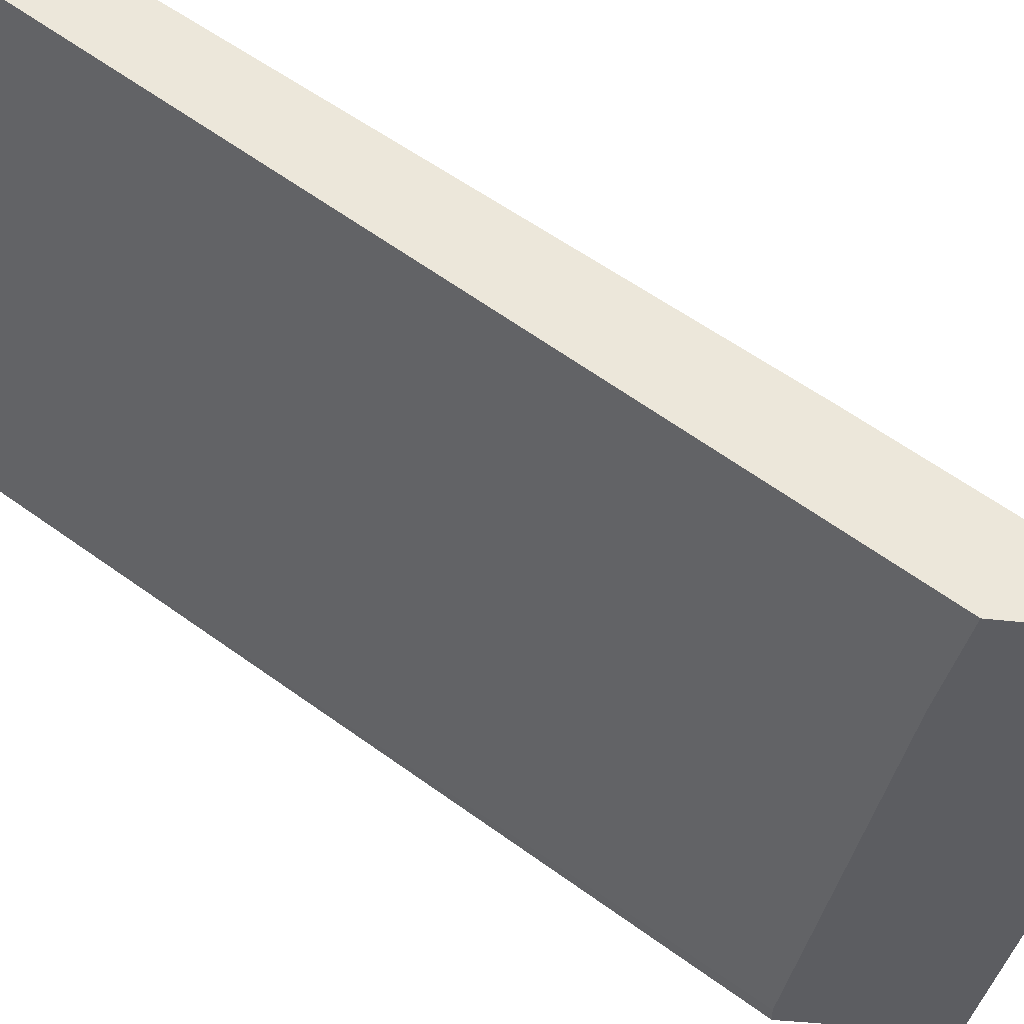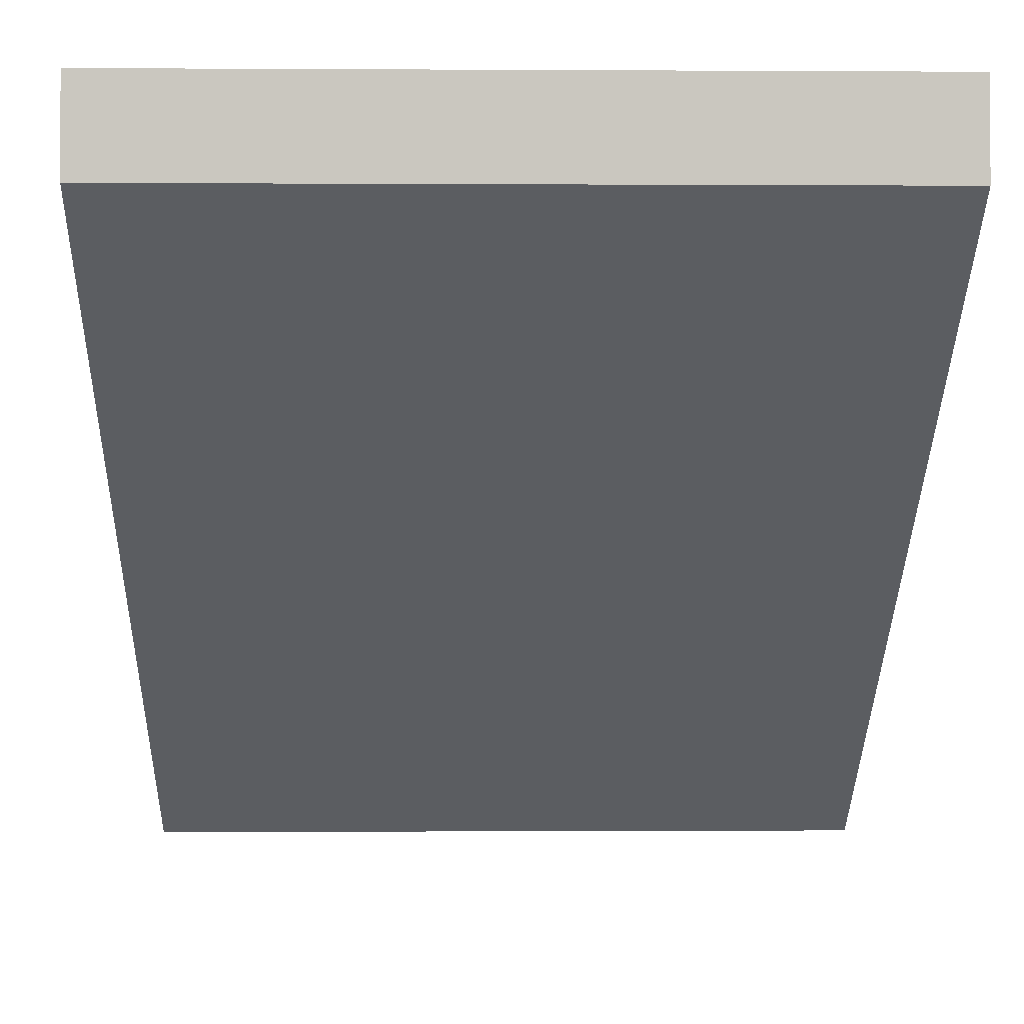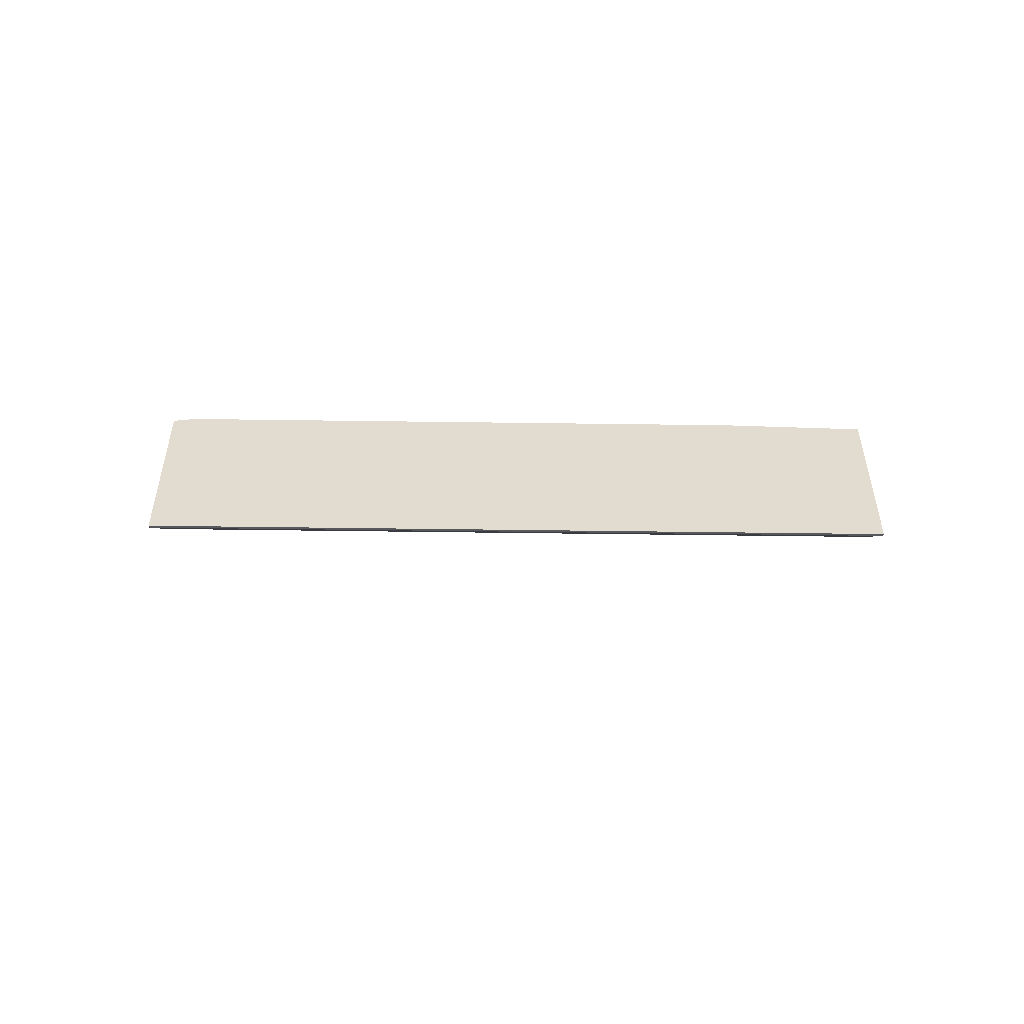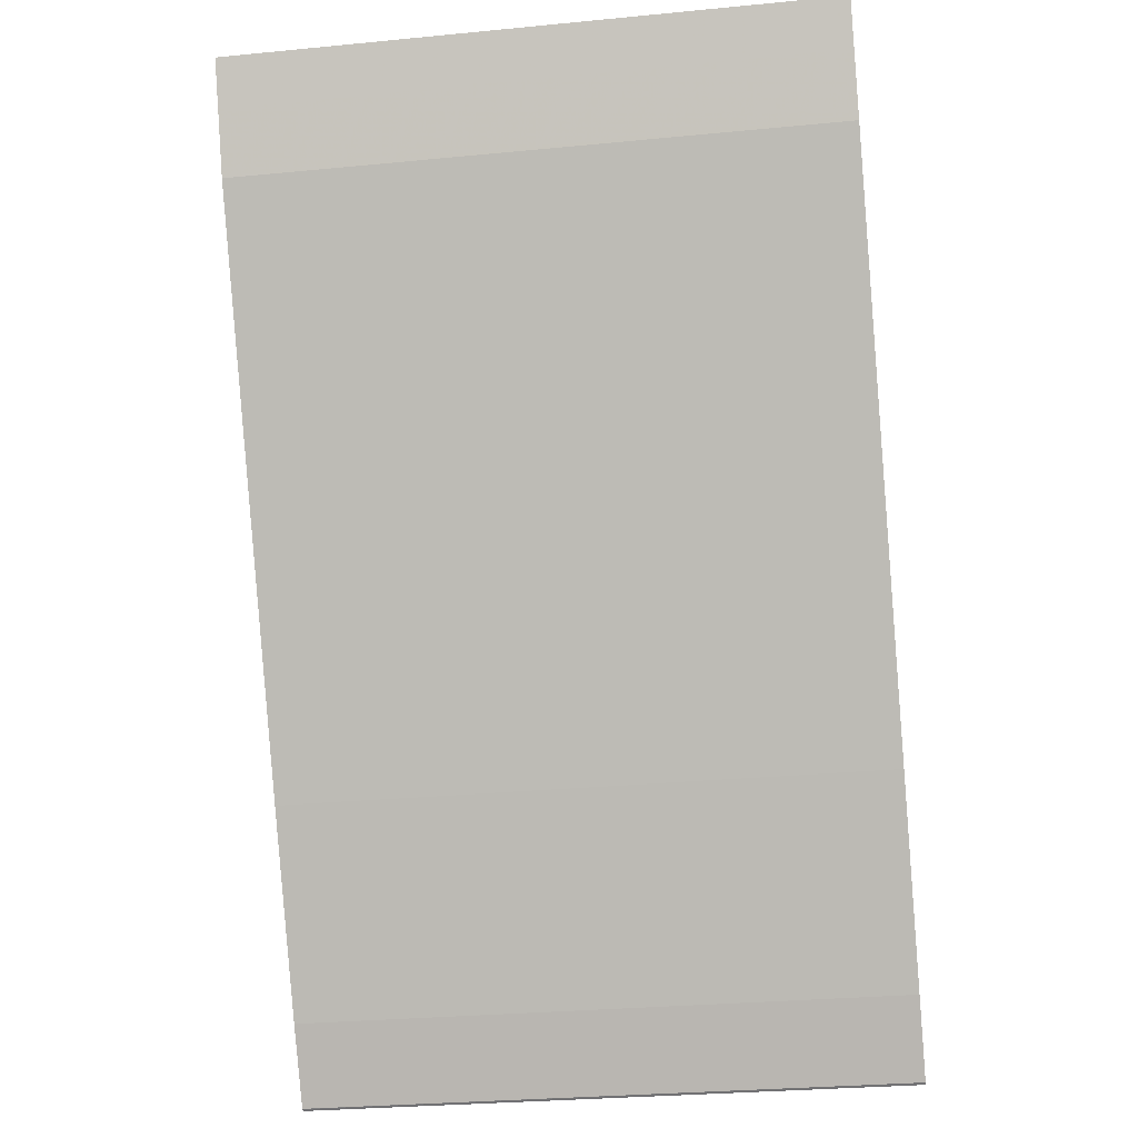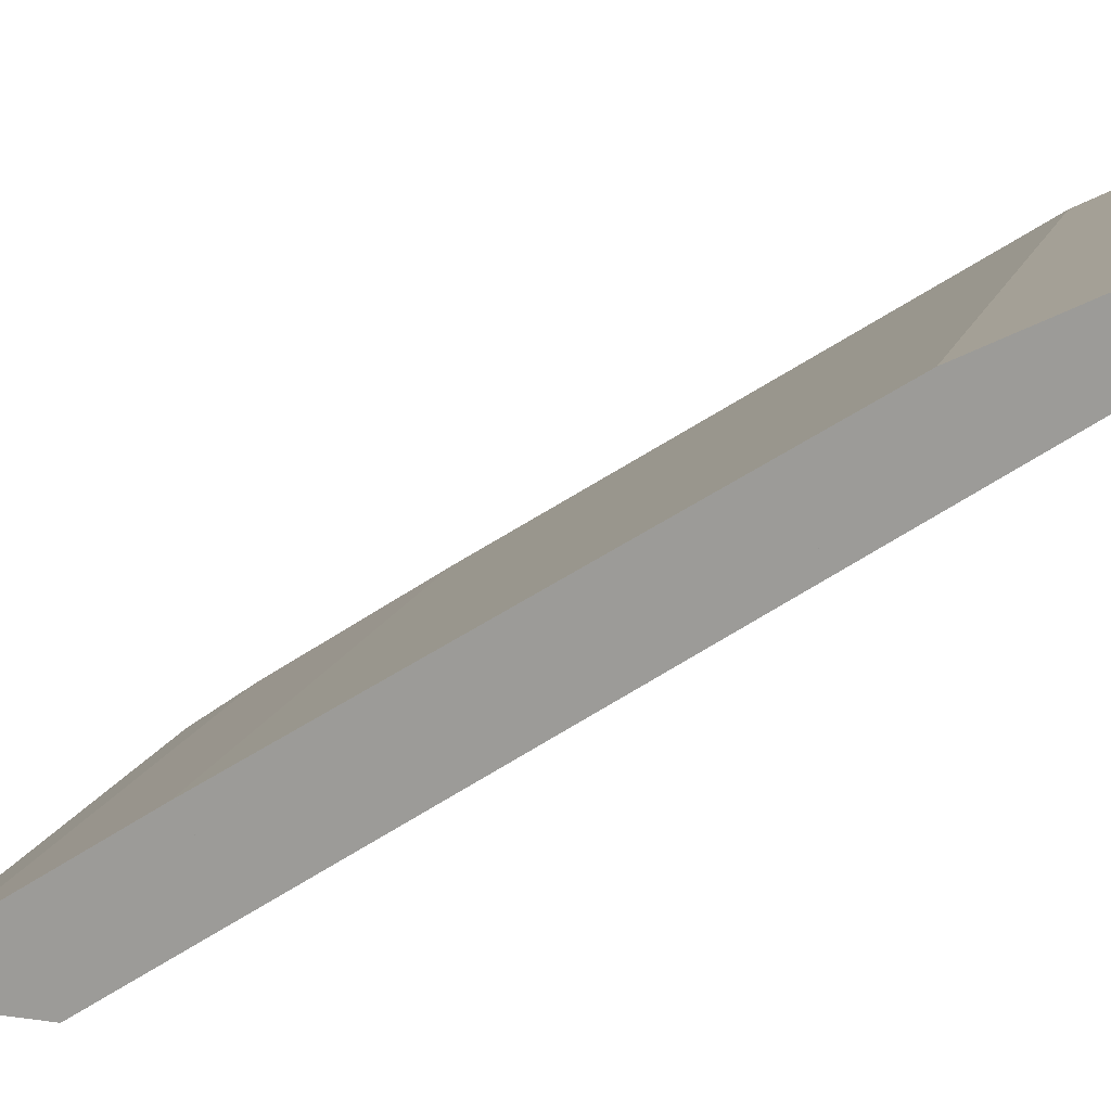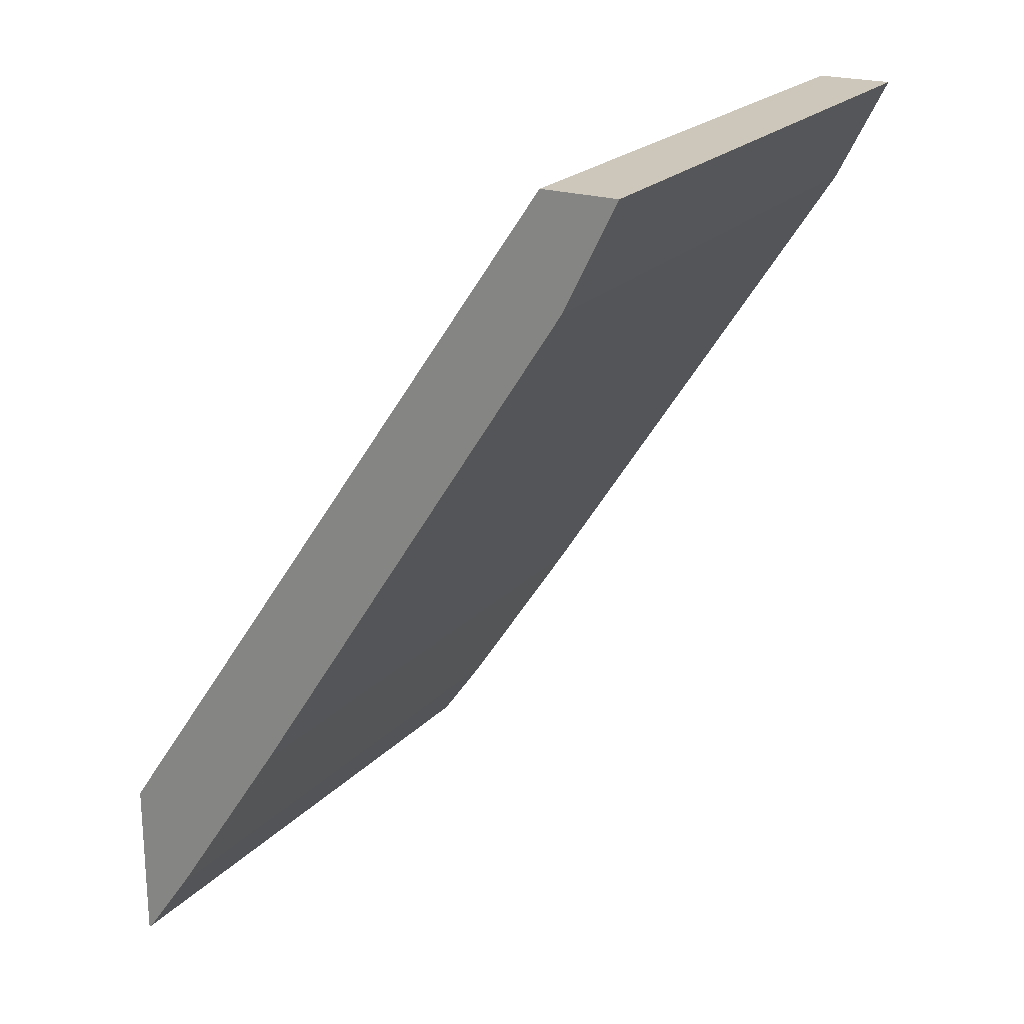
<metadata>
{"format":"obj","ext":"obj","renderer":"f3d","projection":"perspective","resolution":1024,"background":"white","views":[{"elev":-36.3,"azim":80.9,"up":"+Y"},{"elev":-1.5,"azim":-1.3,"up":"+Y"},{"elev":-55.7,"azim":-0.8,"up":"+Z"},{"elev":-29.3,"azim":-171.9,"up":"+Z"},{"elev":15.6,"azim":-73.6,"up":"+Y"},{"elev":21.5,"azim":120.1,"up":"+Z"}]}
</metadata>
<code>
v -0.5865 0.2568 0.3042
v 0.01952 0.2568 0.3042
v -0.5865 0.3316 0.3042
v -0.5865 -0.2222 -0.3968
v -0.5685 -0.2222 -0.3933
v 0.01952 0.3316 0.3042
v -0.09817 -0.2222 -0.3933
v 0.01952 -0.2222 -0.3975
v 0.01952 0.3193 0.2796
v -0.5865 0.3091 0.2592
v -0.5865 -0.2222 -0.5599
v 0.01952 -0.2222 -0.5599
v 0.01952 0.3091 0.2592
v -0.5865 0.2812 0.2033
v -0.5865 -0.2194 -0.5585
v 0.01952 -0.2198 -0.5587
v 0.01952 0.2792 0.1994
v -0.5865 0.2792 0.1994
v 0.01952 -0.2194 -0.5585
v -0.5865 -0.1695 -0.4887
v 0.01952 -0.04987 -0.3091
v -0.5865 -0.04987 -0.3091
v 0.01952 -0.1695 -0.4887
f 10 13 14
f 3 9 10
f 4 11 12
f 4 12 8
f 4 8 7
f 4 7 5
f 20 21 23
f 3 6 9
f 11 15 16
f 20 22 21
f 13 17 14
f 14 17 18
f 15 19 16
f 15 20 23
f 15 23 19
f 17 21 22
f 17 22 18
f 2 9 6
f 11 16 12
f 2 13 9
f 9 13 10
f 2 21 17
f 1 2 6
f 1 6 3
f 1 3 10
f 1 14 18
f 1 18 22
f 1 22 20
f 1 20 15
f 1 15 11
f 1 11 4
f 1 10 14
f 1 5 7
f 1 4 5
f 2 23 21
f 2 19 23
f 2 16 19
f 2 17 13
f 2 12 16
f 2 8 12
f 2 7 8
f 1 7 2

</code>
